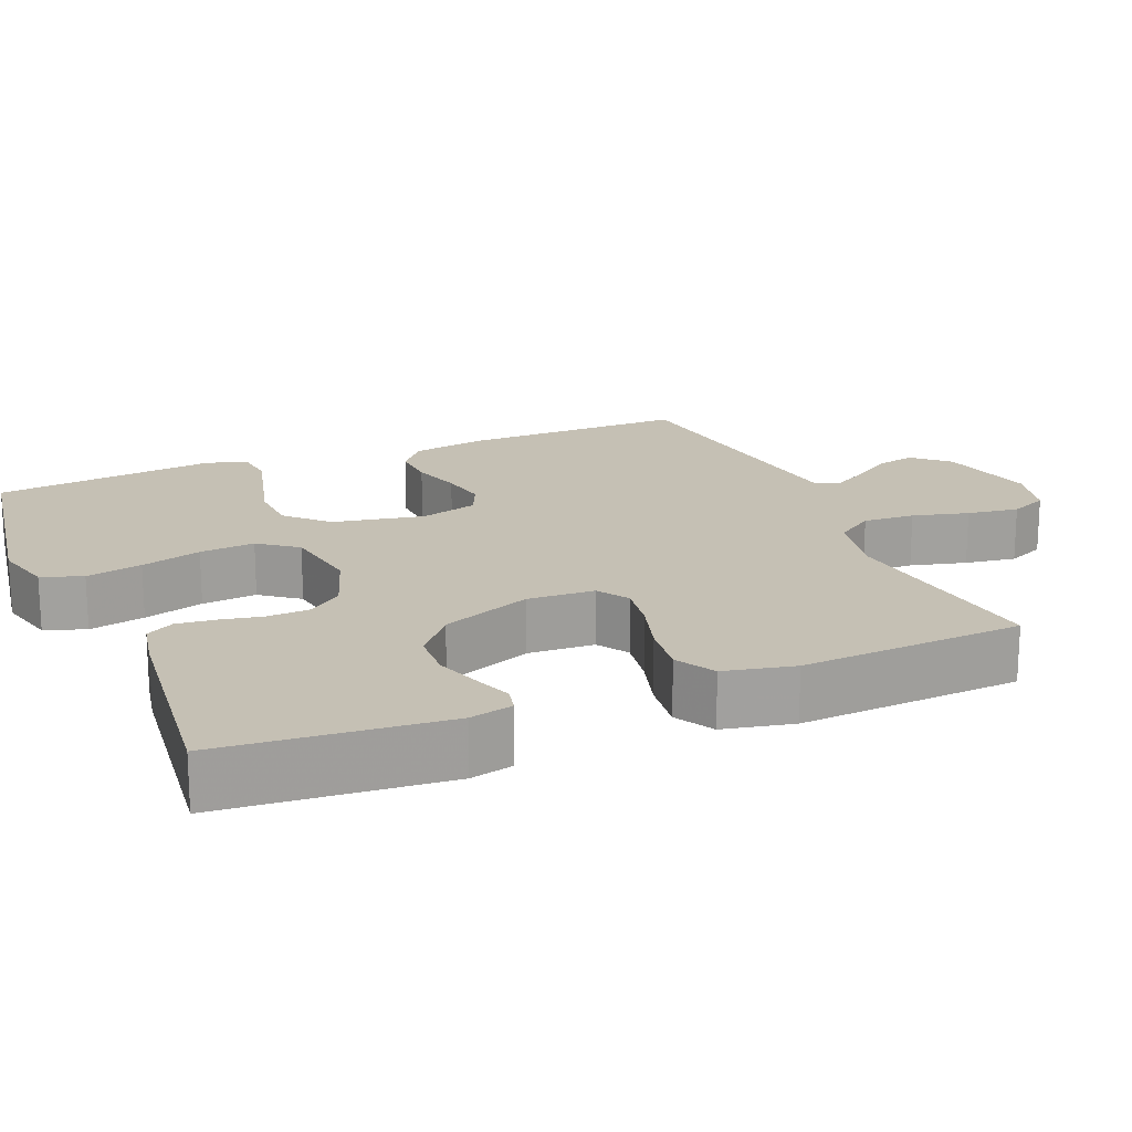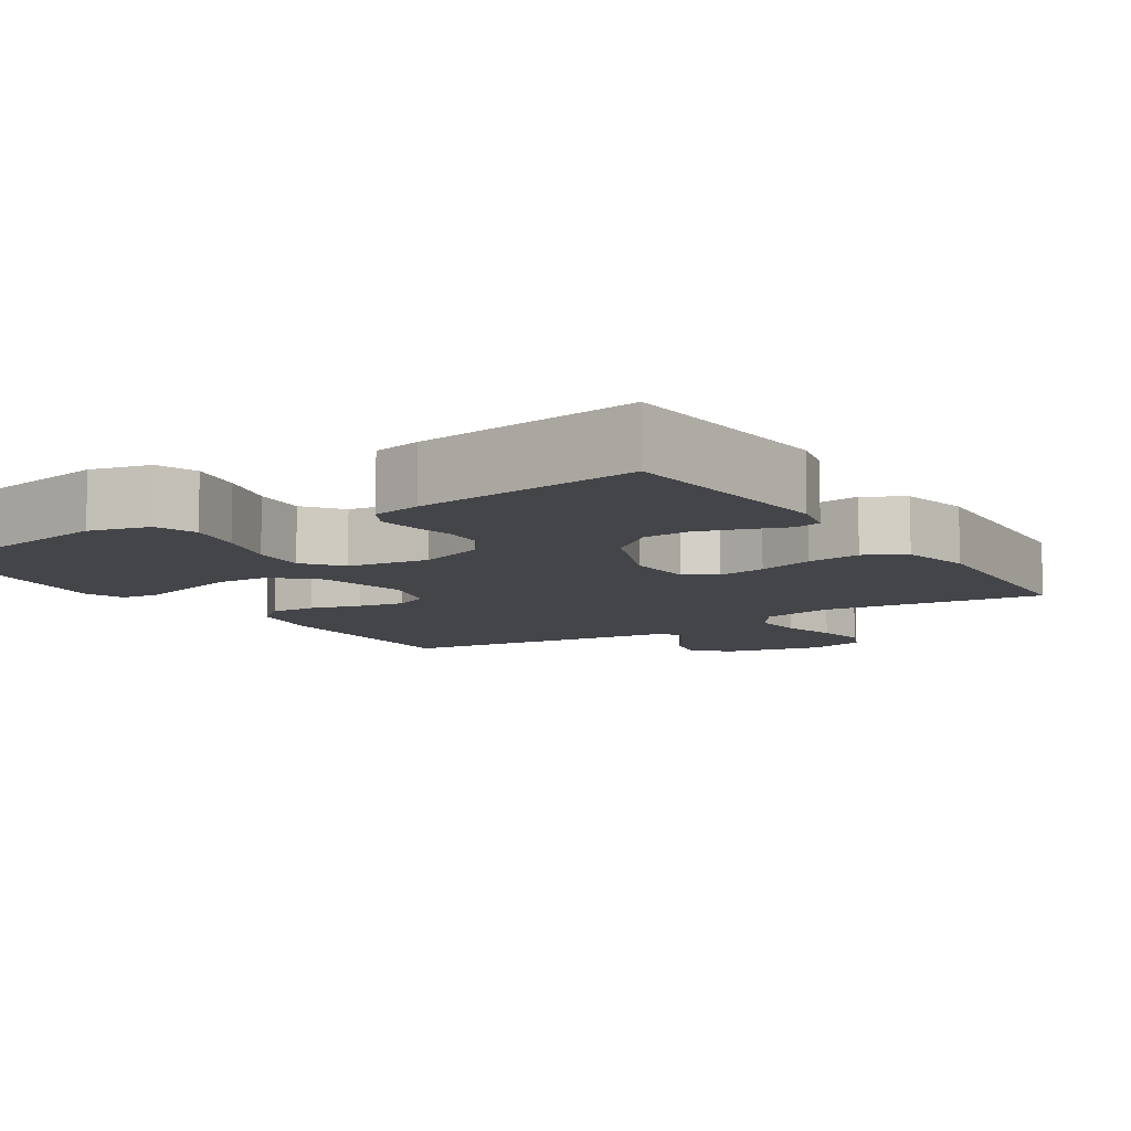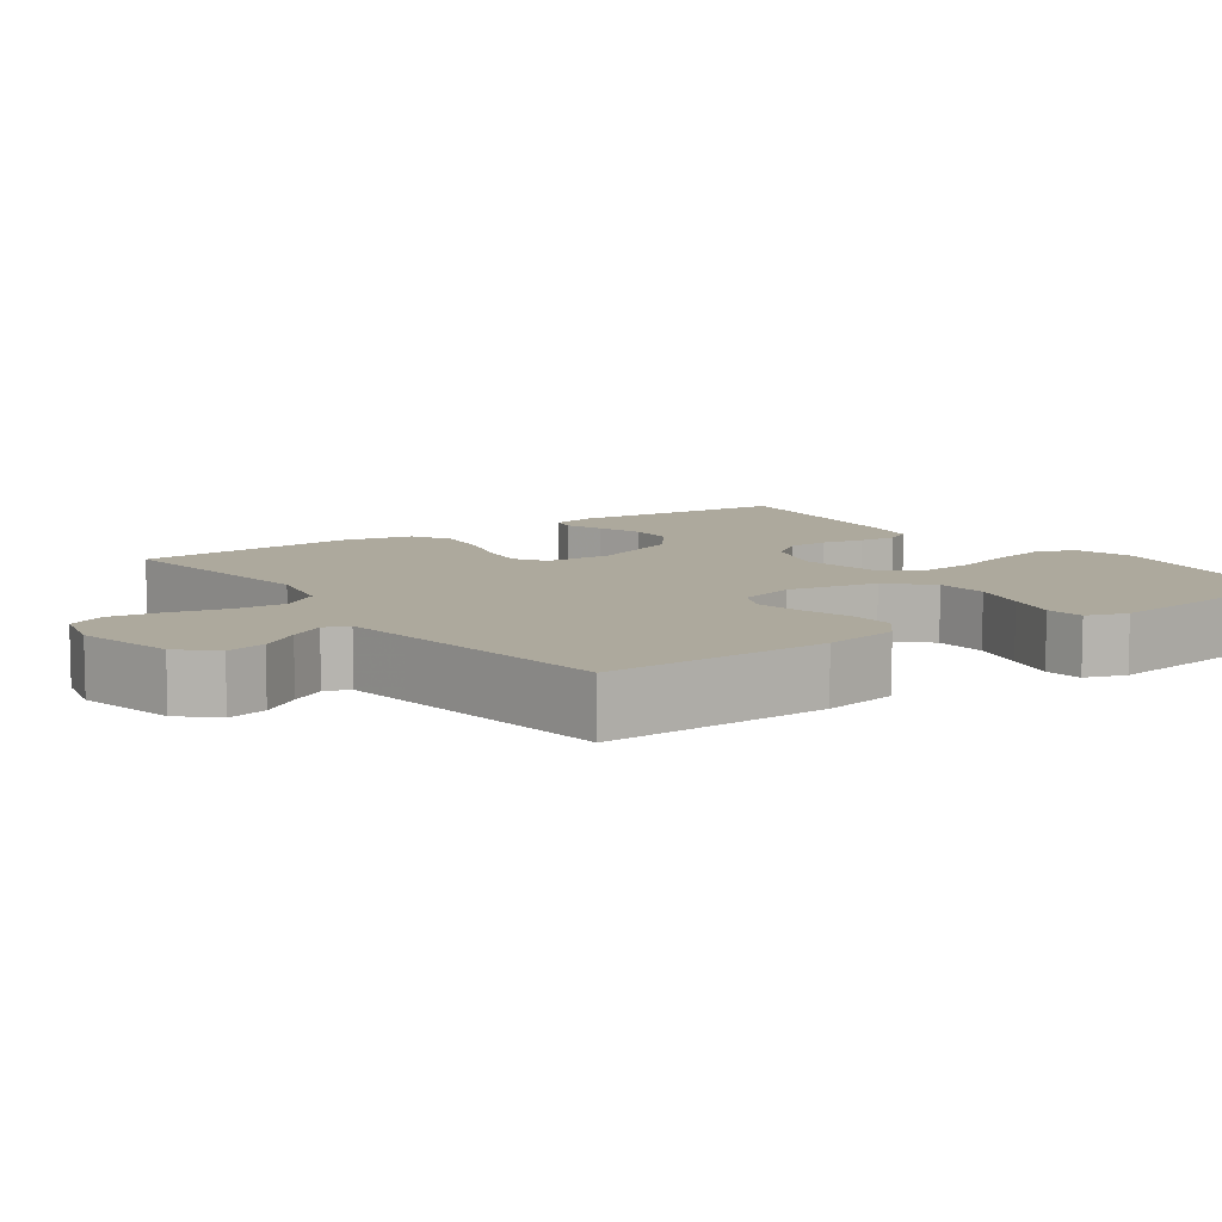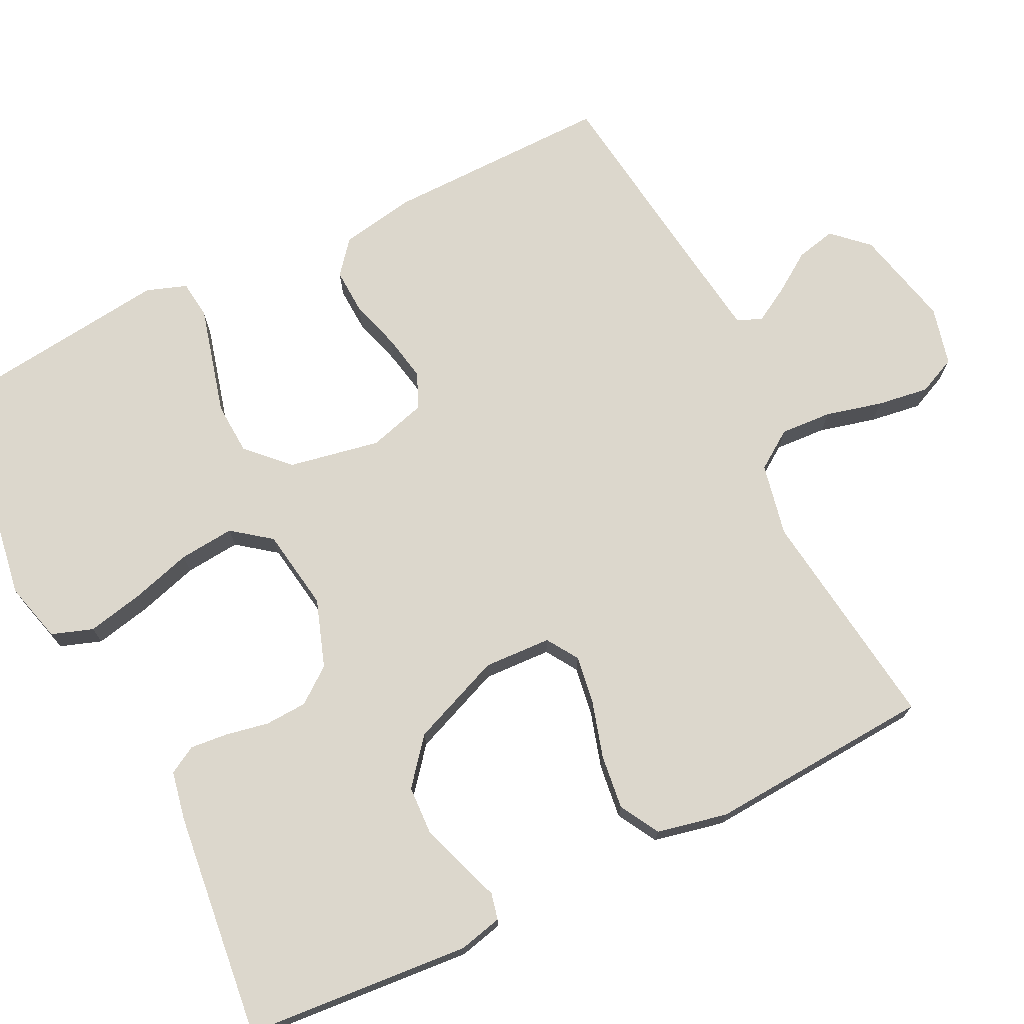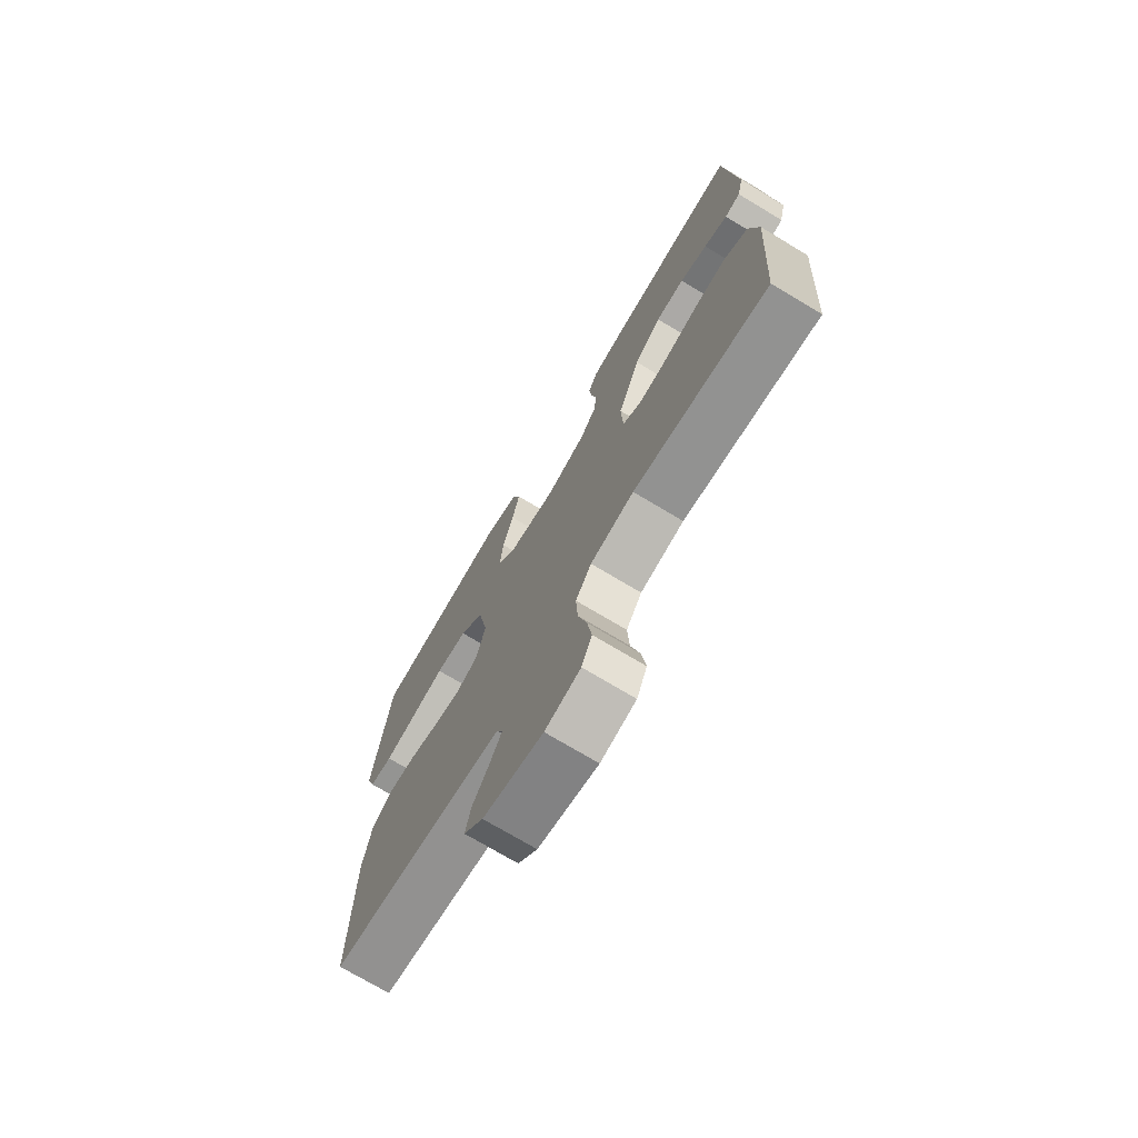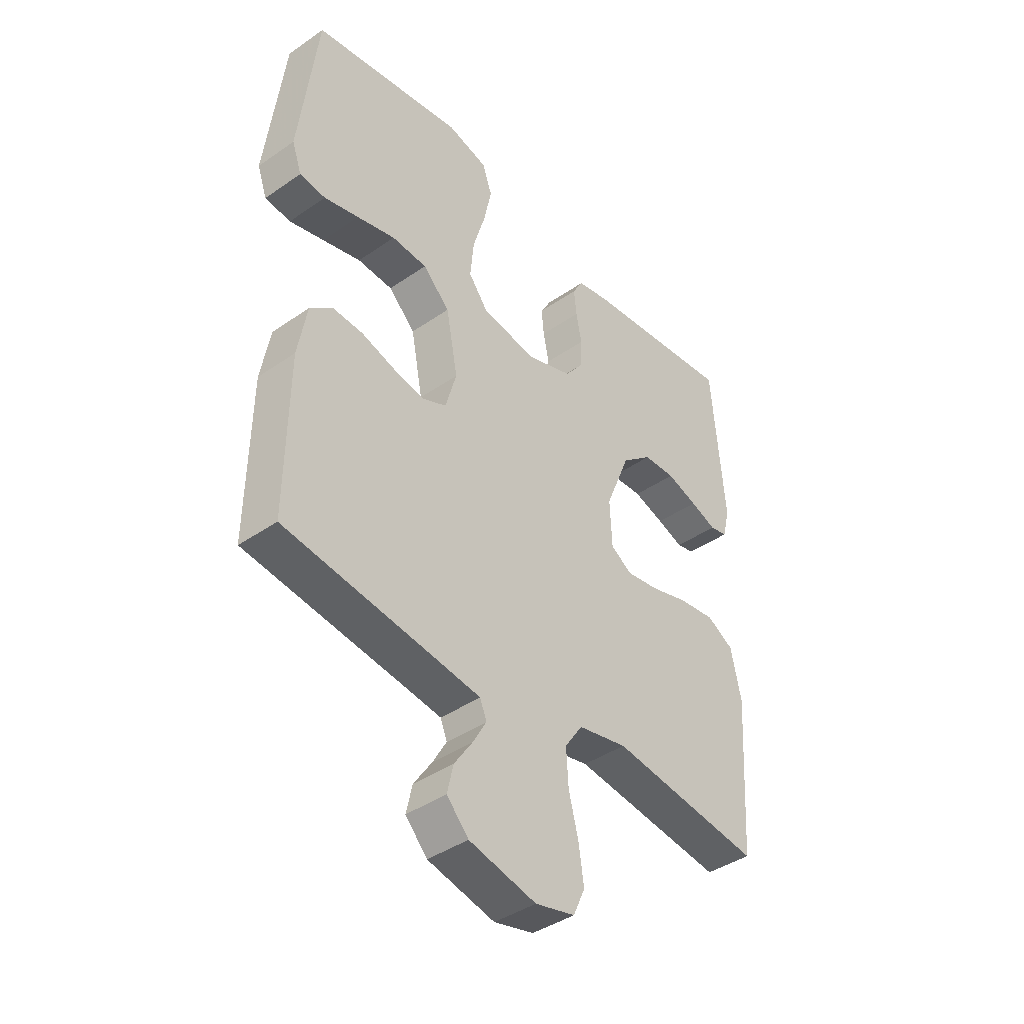
<metadata>
{"format":"obj","ext":"obj","renderer":"f3d","projection":"perspective","resolution":1024,"background":"white","views":[{"elev":18.4,"azim":67.4,"up":"+Y"},{"elev":-9.1,"azim":33.3,"up":"+Y"},{"elev":8.9,"azim":-125.3,"up":"+Y"},{"elev":72.8,"azim":63.8,"up":"+Y"},{"elev":-73.2,"azim":59.0,"up":"+Z"},{"elev":-41.2,"azim":-49.9,"up":"+Z"}]}
</metadata>
<code>
v -0.5 0.07 -0.5
v -0.496 0.07 -0.2
v -0.478 0.07 -0.099
v -0.434 0.07 -0.063
v -0.373 0.07 -0.066
v -0.306 0.07 -0.086
v -0.244 0.07 -0.098
v -0.197 0.07 -0.077
v -0.175 0.07 0
v -0.198 0.07 0.122
v -0.251 0.07 0.174
v -0.321 0.07 0.178
v -0.397 0.07 0.158
v -0.466 0.07 0.14
v -0.517 0.07 0.146
v -0.536 0.07 0.2
v -0.5 0.07 0.5
v -0.2 0.07 0.548
v -0.12 0.07 0.527
v -0.101 0.07 0.472
v -0.117 0.07 0.397
v -0.141 0.07 0.316
v -0.148 0.07 0.242
v -0.109 0.07 0.191
v 0 0.07 0.174
v 0.09 0.07 0.205
v 0.126 0.07 0.252
v 0.129 0.07 0.308
v 0.118 0.07 0.365
v 0.113 0.07 0.416
v 0.134 0.07 0.453
v 0.2 0.07 0.466
v 0.5 0.07 0.5
v 0.524 0.07 0.2
v 0.51 0.07 0.142
v 0.475 0.07 0.134
v 0.423 0.07 0.153
v 0.362 0.07 0.173
v 0.298 0.07 0.17
v 0.238 0.07 0.121
v 0.189 0.07 0
v 0.193 0.07 -0.09
v 0.235 0.07 -0.117
v 0.3 0.07 -0.107
v 0.375 0.07 -0.085
v 0.447 0.07 -0.076
v 0.5 0.07 -0.106
v 0.52 0.07 -0.2
v 0.5 0.07 -0.5
v 0.2 0.07 -0.461
v 0.103 0.07 -0.481
v 0.068 0.07 -0.532
v 0.072 0.07 -0.601
v 0.091 0.07 -0.676
v 0.101 0.07 -0.745
v 0.078 0.07 -0.796
v 0 0.07 -0.815
v -0.132 0.07 -0.784
v -0.175 0.07 -0.738
v -0.163 0.07 -0.685
v -0.127 0.07 -0.632
v -0.1 0.07 -0.585
v -0.113 0.07 -0.552
v -0.2 0.07 -0.54
v -0.5 0 -0.5
v -0.496 0 -0.2
v -0.478 0 -0.099
v -0.434 0 -0.063
v -0.373 0 -0.066
v -0.306 0 -0.086
v -0.244 0 -0.098
v -0.197 0 -0.077
v -0.175 0 0
v -0.198 0 0.122
v -0.251 0 0.174
v -0.321 0 0.178
v -0.397 0 0.158
v -0.466 0 0.14
v -0.517 0 0.146
v -0.536 0 0.2
v -0.5 0 0.5
v -0.2 0 0.548
v -0.12 0 0.527
v -0.101 0 0.472
v -0.117 0 0.397
v -0.141 0 0.316
v -0.148 0 0.242
v -0.109 0 0.191
v 0 0 0.174
v 0.09 0 0.205
v 0.126 0 0.252
v 0.129 0 0.308
v 0.118 0 0.365
v 0.113 0 0.416
v 0.134 0 0.453
v 0.2 0 0.466
v 0.5 0 0.5
v 0.524 0 0.2
v 0.51 0 0.142
v 0.475 0 0.134
v 0.423 0 0.153
v 0.362 0 0.173
v 0.298 0 0.17
v 0.238 0 0.121
v 0.189 0 0
v 0.193 0 -0.09
v 0.235 0 -0.117
v 0.3 0 -0.107
v 0.375 0 -0.085
v 0.447 0 -0.076
v 0.5 0 -0.106
v 0.52 0 -0.2
v 0.5 0 -0.5
v 0.2 0 -0.461
v 0.103 0 -0.481
v 0.068 0 -0.532
v 0.072 0 -0.601
v 0.091 0 -0.676
v 0.101 0 -0.745
v 0.078 0 -0.796
v 0 0 -0.815
v -0.132 0 -0.784
v -0.175 0 -0.738
v -0.163 0 -0.685
v -0.127 0 -0.632
v -0.1 0 -0.585
v -0.113 0 -0.552
v -0.2 0 -0.54
f 59 60 61
f 58 59 61
f 57 58 61
f 56 57 61
f 55 56 61
f 54 55 61
f 53 54 61
f 52 53 61 62
f 51 52 62 63
f 48 49 50
f 47 48 50
f 46 47 50
f 45 46 50
f 44 45 50
f 43 44 50 51
f 51 63 64
f 43 51 64
f 42 43 64
f 35 36 37
f 34 35 37
f 33 34 37
f 32 33 37
f 31 32 37
f 30 31 37
f 29 30 37
f 28 29 37
f 27 28 37 38
f 26 27 38 39
f 20 21 22
f 19 20 22
f 18 19 22
f 17 18 22
f 16 17 22
f 15 16 22
f 14 15 22
f 13 14 22
f 12 13 22
f 11 12 22 23
f 10 11 23 24
f 4 5 6
f 3 4 6
f 2 3 6
f 1 2 6
f 64 1 6
f 64 6 7
f 64 7 8
f 42 64 8
f 41 42 8
f 40 41 8 9
f 39 40 9
f 26 39 9
f 25 26 9
f 9 10 24 25
f 125 124 123
f 125 123 122
f 125 122 121
f 125 121 120
f 125 120 119
f 125 119 118
f 125 118 117
f 126 125 117 116
f 127 126 116 115
f 114 113 112
f 114 112 111
f 114 111 110
f 114 110 109
f 114 109 108
f 115 114 108 107
f 128 127 115
f 128 115 107
f 128 107 106
f 101 100 99
f 101 99 98
f 101 98 97
f 101 97 96
f 101 96 95
f 101 95 94
f 101 94 93
f 101 93 92
f 102 101 92 91
f 103 102 91 90
f 86 85 84
f 86 84 83
f 86 83 82
f 86 82 81
f 86 81 80
f 86 80 79
f 86 79 78
f 86 78 77
f 86 77 76
f 87 86 76 75
f 88 87 75 74
f 70 69 68
f 70 68 67
f 70 67 66
f 70 66 65
f 70 65 128
f 71 70 128
f 72 71 128
f 72 128 106
f 72 106 105
f 73 72 105 104
f 73 104 103
f 73 103 90
f 73 90 89
f 89 88 74 73
f 1 65 66 2
f 2 66 67 3
f 3 67 68 4
f 4 68 69 5
f 5 69 70 6
f 6 70 71 7
f 7 71 72 8
f 8 72 73 9
f 9 73 74 10
f 10 74 75 11
f 11 75 76 12
f 12 76 77 13
f 13 77 78 14
f 14 78 79 15
f 15 79 80 16
f 16 80 81 17
f 17 81 82 18
f 18 82 83 19
f 19 83 84 20
f 20 84 85 21
f 21 85 86 22
f 22 86 87 23
f 23 87 88 24
f 24 88 89 25
f 25 89 90 26
f 26 90 91 27
f 27 91 92 28
f 28 92 93 29
f 29 93 94 30
f 30 94 95 31
f 31 95 96 32
f 32 96 97 33
f 33 97 98 34
f 34 98 99 35
f 35 99 100 36
f 36 100 101 37
f 37 101 102 38
f 38 102 103 39
f 39 103 104 40
f 40 104 105 41
f 41 105 106 42
f 42 106 107 43
f 43 107 108 44
f 44 108 109 45
f 45 109 110 46
f 46 110 111 47
f 47 111 112 48
f 48 112 113 49
f 49 113 114 50
f 50 114 115 51
f 51 115 116 52
f 52 116 117 53
f 53 117 118 54
f 54 118 119 55
f 55 119 120 56
f 56 120 121 57
f 57 121 122 58
f 58 122 123 59
f 59 123 124 60
f 60 124 125 61
f 61 125 126 62
f 62 126 127 63
f 63 127 128 64
f 64 128 65 1

</code>
